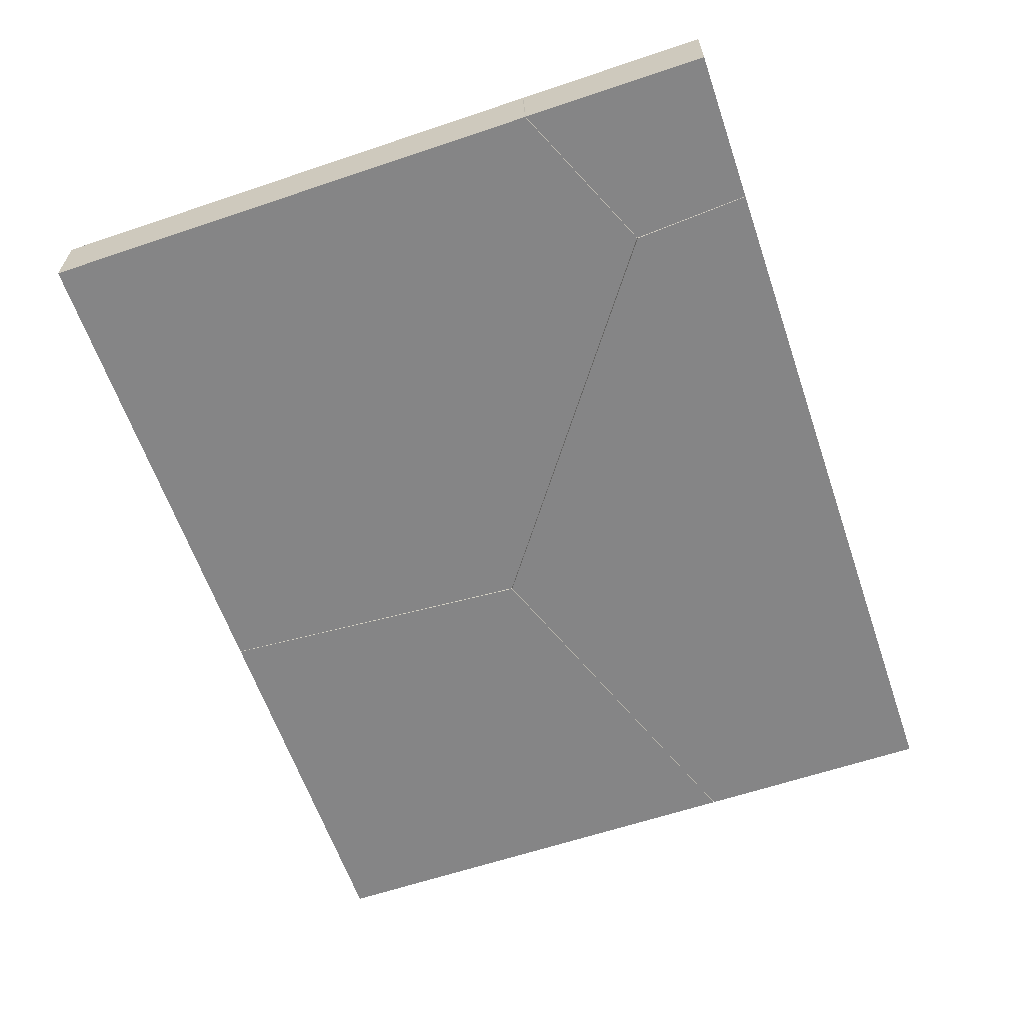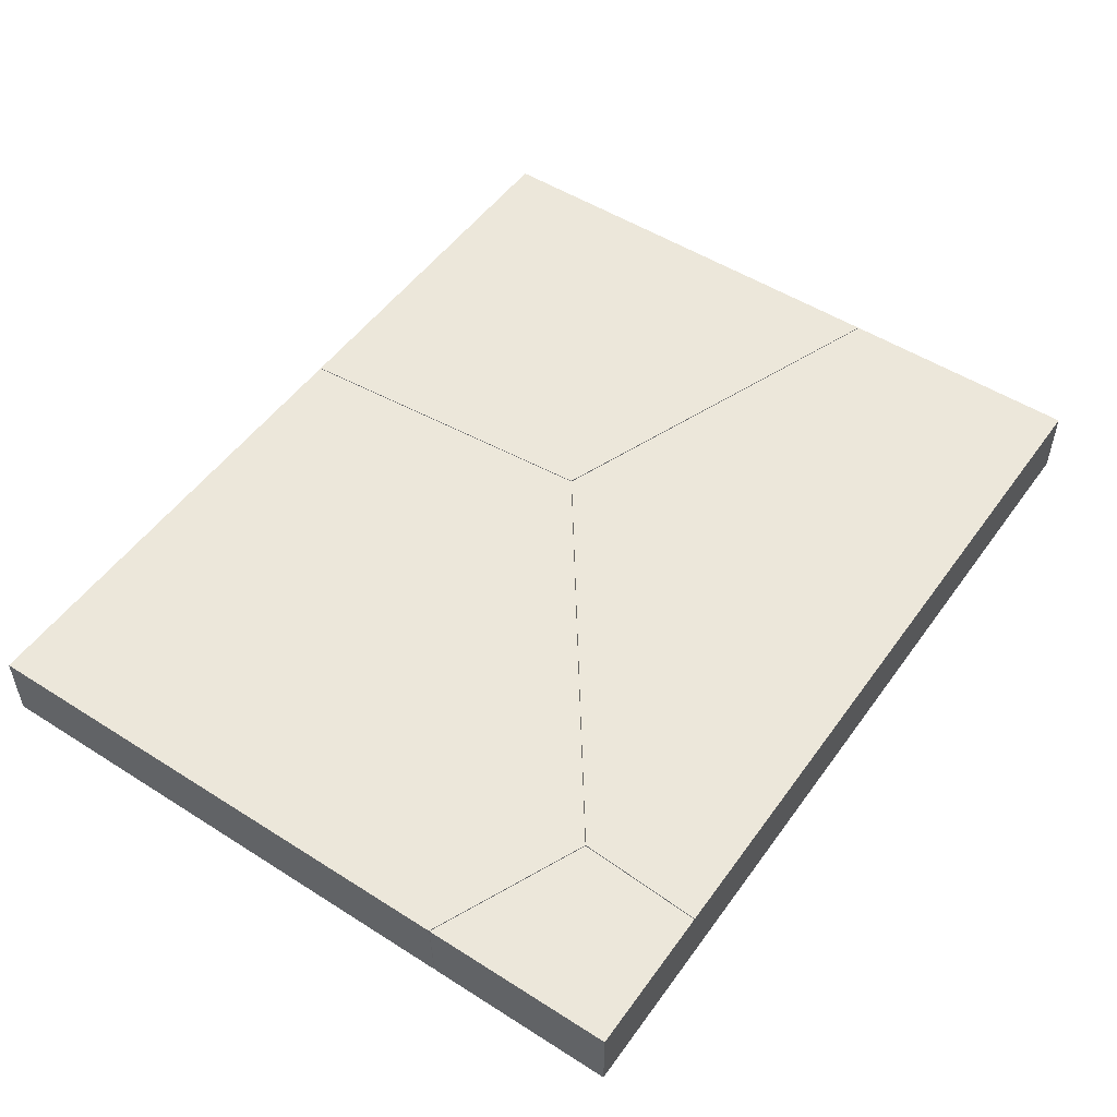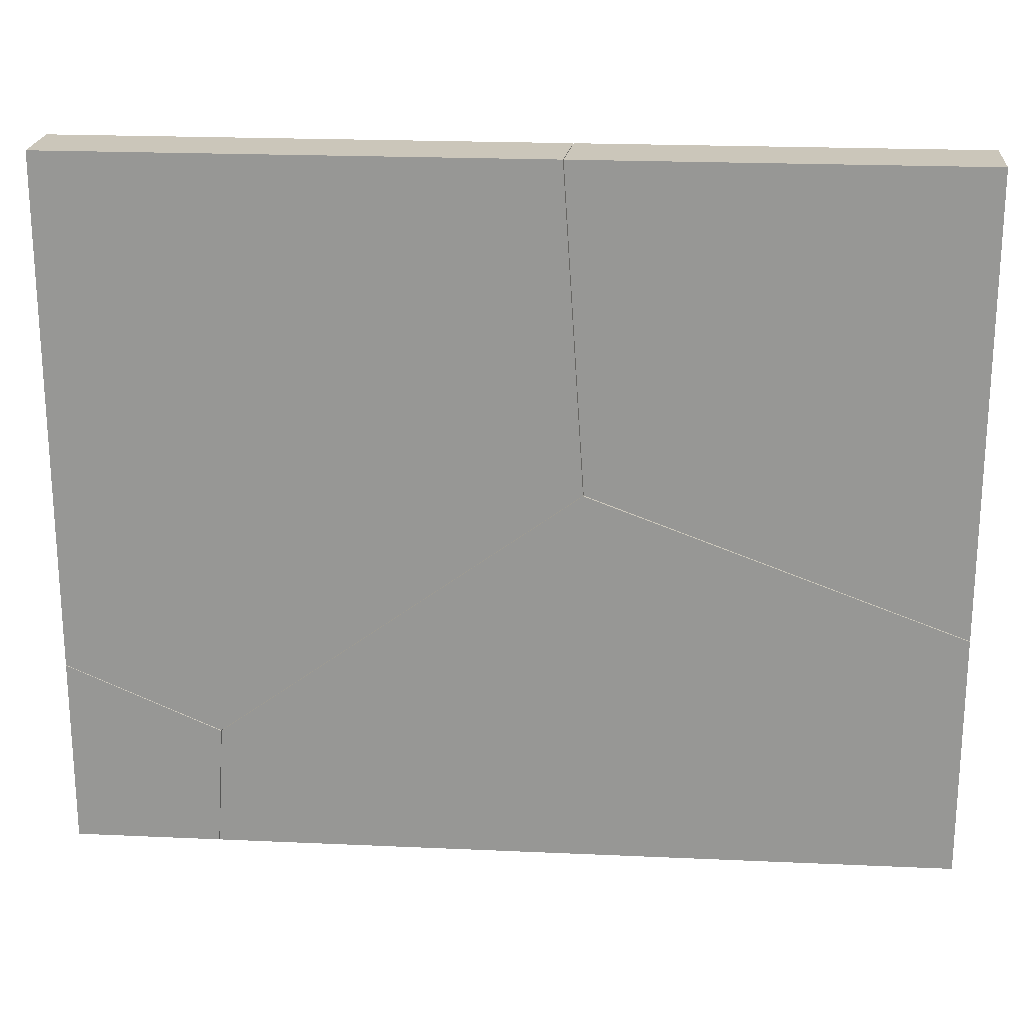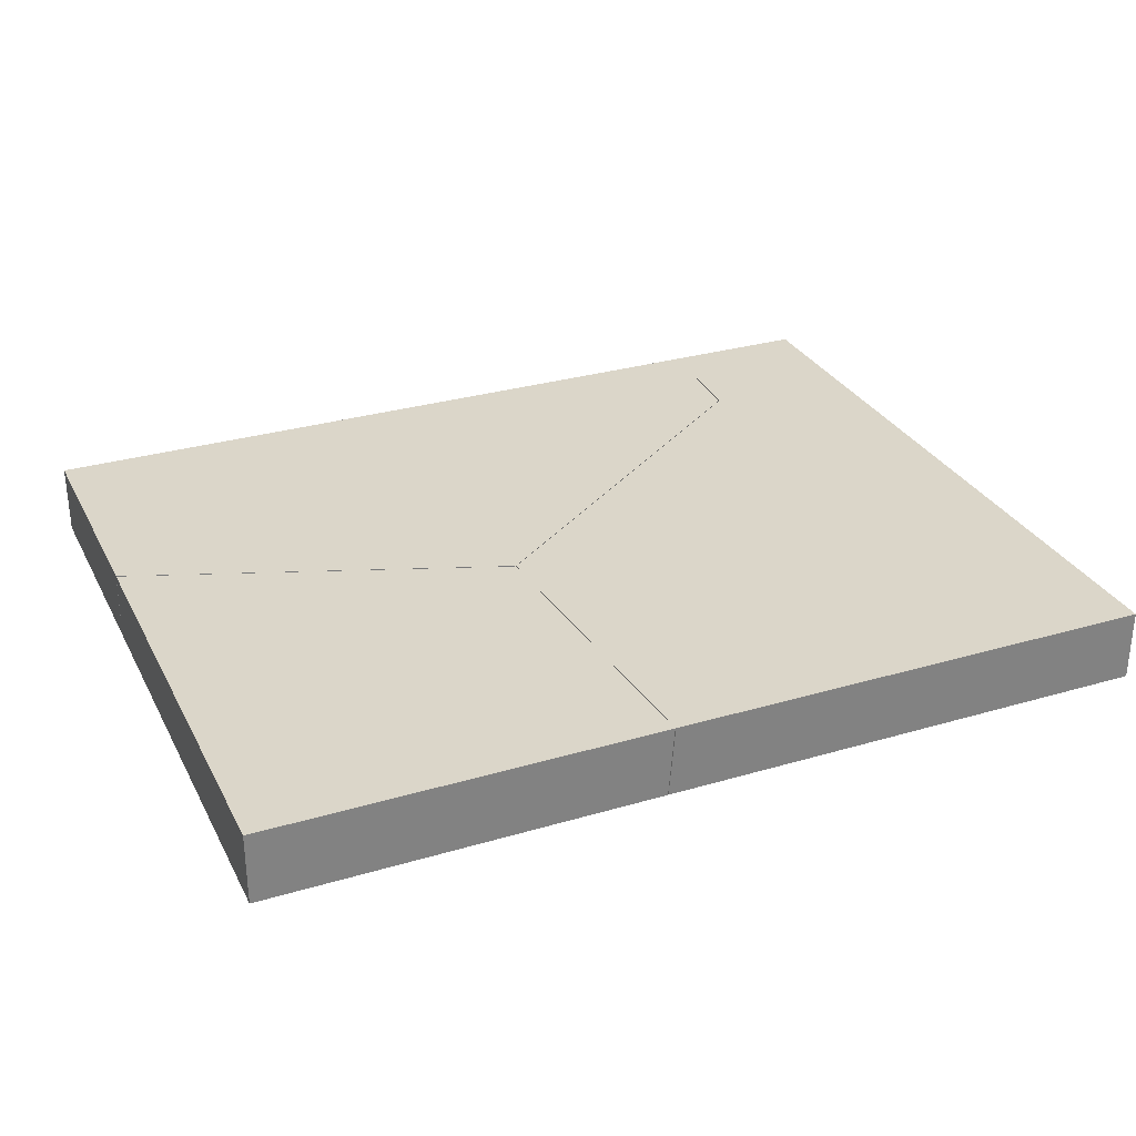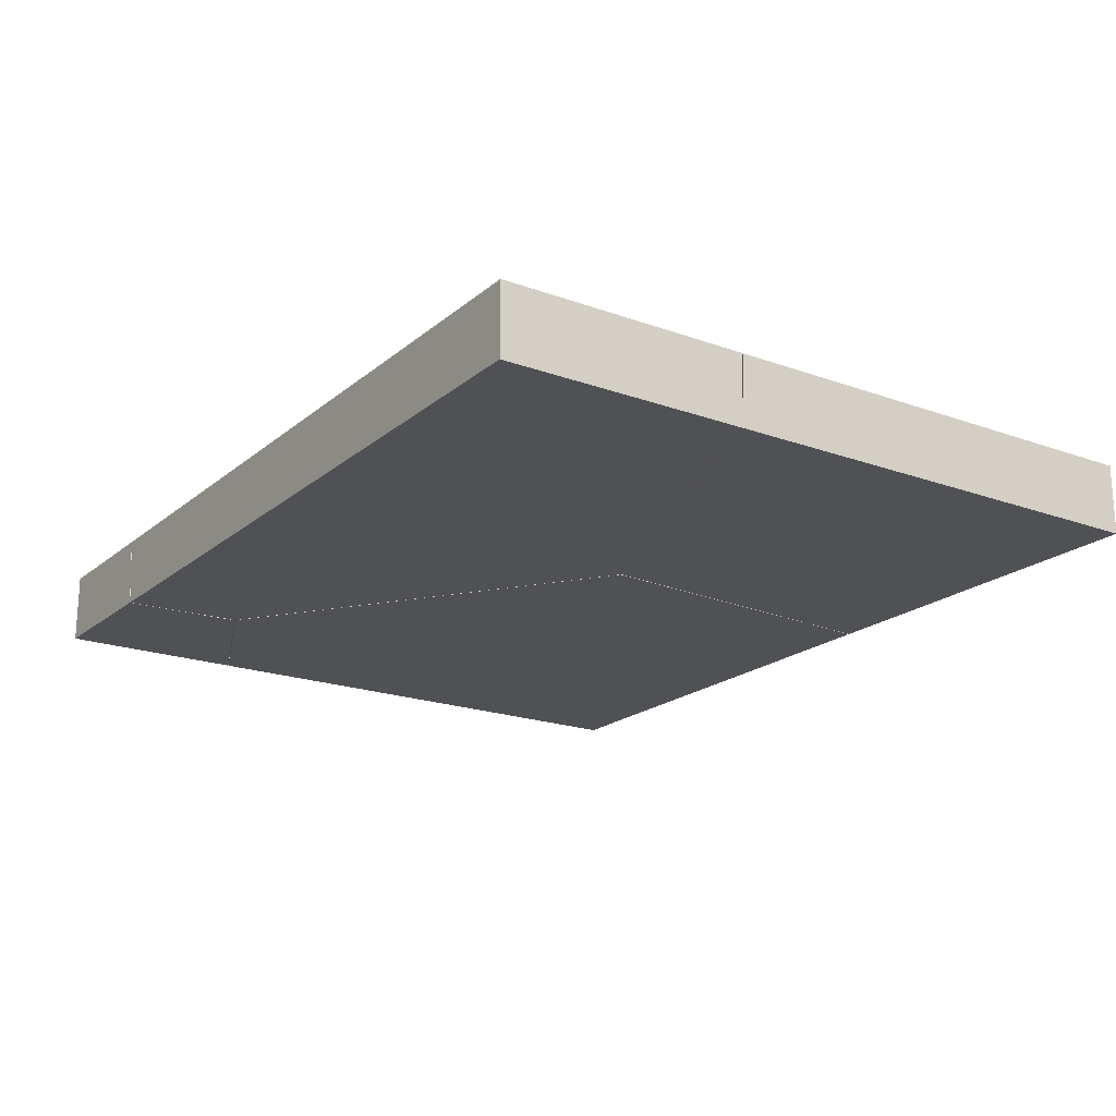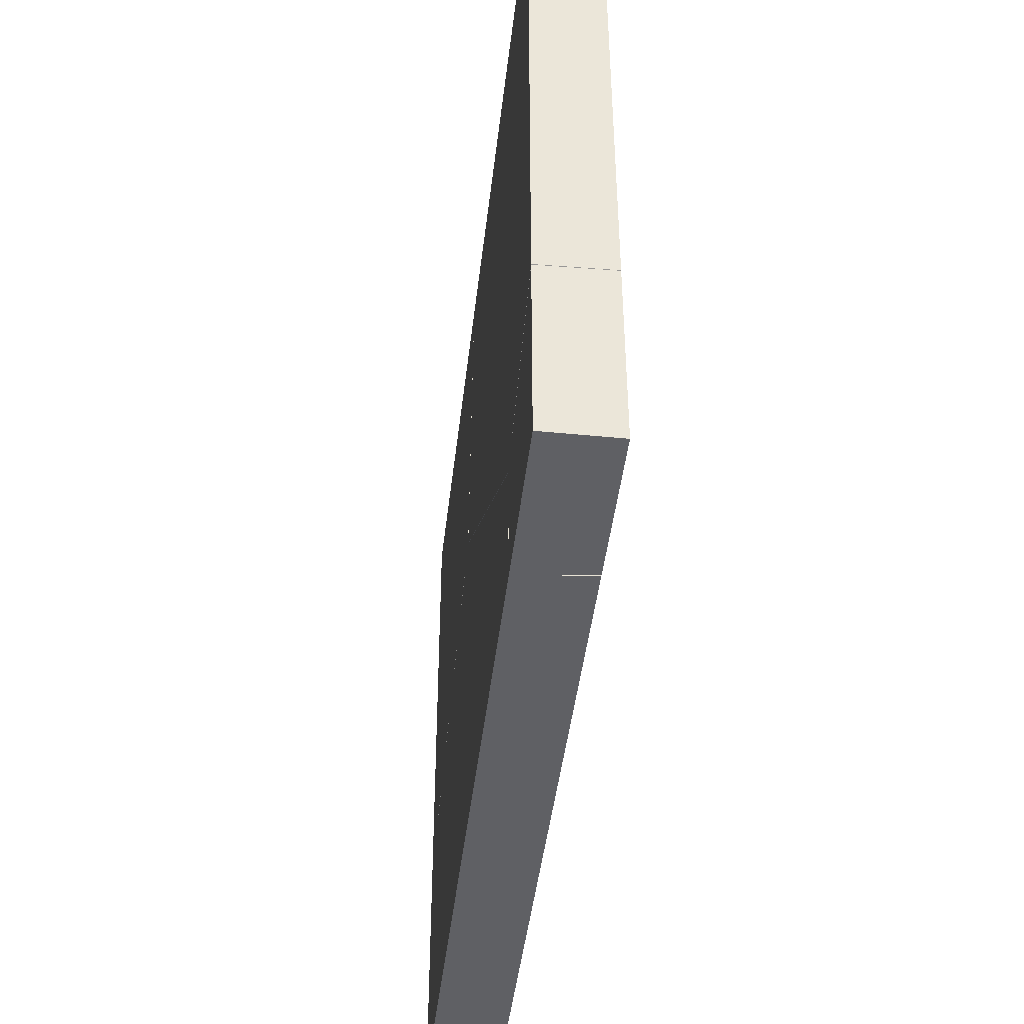
<metadata>
{"format":"obj","ext":"obj","renderer":"f3d","projection":"perspective","resolution":1024,"background":"white","views":[{"elev":-61.9,"azim":-71.1,"up":"+Z"},{"elev":51.4,"azim":-55.4,"up":"+Z"},{"elev":21.2,"azim":4.6,"up":"+Y"},{"elev":30.0,"azim":156.7,"up":"+Z"},{"elev":-19.7,"azim":56.0,"up":"+Z"},{"elev":-44.5,"azim":-96.5,"up":"+Y"}]}
</metadata>
<code>
o box_cell
v 0.004745 2.5 2.6
v 0.004745 2.5 2.8
v 0.004745 1.192 2.6
v 0.004745 1.203 2.8
v -0.1248 1.251 2.8
v -0.8456 1.507 2.6
v -1.045 1.592 2.8
v -1.028 1.575 2.6
v -1.106 2.5 2.8
v -1.091 2.5 2.6
v 0.004745 1.192 2.6
v 0.004745 1.203 2.8
v -0.1248 1.251 2.8
v -1.045 1.592 2.8
v -1.106 2.5 2.8
v -1.028 1.575 2.6
v -1.091 2.5 2.6
v -0.8456 1.507 2.6
f 11 13 18
f 18 14 16
f 10 14 15
f 1 6 8
f 17 2 1
f 5 2 9
f 1 4 3
f 11 12 13
f 18 13 14
f 10 16 14
f 8 17 1
f 1 3 6
f 17 9 2
f 9 7 5
f 5 4 2
f 1 2 4
o box_cell.001
v 0.004745 0.5 2.6
v 0.004745 0.5 2.8
v -2.082 0.5 2.8
v -2.062 0.5 2.6
v -2.041 0.8356 2.6
v -2.061 0.8505 2.8
v -1.046 1.59 2.8
v -1.03 1.573 2.6
v -0.1295 1.24 2.6
v -0.867 1.524 2.8
v 0.004745 1.201 2.8
v 0.004745 1.19 2.6
v -2.062 0.5 2.6
v -2.041 0.8356 2.6
v -2.082 0.5 2.8
v -2.061 0.8505 2.8
v -1.03 1.573 2.6
v -0.1295 1.24 2.6
v -1.046 1.59 2.8
v -0.867 1.524 2.8
v 0.004745 1.201 2.8
v 0.004745 1.19 2.6
f 34 20 38
f 31 26 30
f 28 35 37
f 29 27 28
f 31 20 33
f 23 37 35
f 21 23 22
f 20 30 39
f 38 25 34
f 34 33 20
f 20 39 38
f 30 19 31
f 31 32 26
f 26 36 30
f 28 27 35
f 29 40 27
f 31 19 20
f 23 24 37
f 21 24 23
f 20 19 30
o box_cell.002
v -2.495 2.5 2.8
v -2.495 2.5 2.6
v -1.893 0.9743 2.8
v -2.061 0.8516 2.8
v -2.043 0.8372 2.6
v -1.2 1.451 2.6
v -1.047 1.591 2.8
v -1.058 1.755 2.8
v -1.085 2.392 2.6
v -1.031 1.574 2.6
v -2.461 1.024 2.8
v -2.122 0.8716 2.6
v -2.495 1.038 2.8
v -2.495 1.033 2.6
v -1.108 2.5 2.8
v -1.092 2.5 2.6
v -1.893 0.9743 2.8
v -2.061 0.8516 2.8
v -1.047 1.591 2.8
v -2.461 1.024 2.8
v -2.495 1.038 2.8
v -2.122 0.8716 2.6
v -2.495 1.033 2.6
v -1.058 1.755 2.8
v -1.108 2.5 2.8
v -1.085 2.392 2.6
v -1.092 2.5 2.6
v -1.031 1.574 2.6
v -1.2 1.451 2.6
v -2.043 0.8372 2.6
f 57 70 69
f 64 68 66
f 59 69 68
f 58 62 70
f 60 63 62
f 65 66 67
f 54 56 50
f 53 42 54
f 55 53 44
f 55 42 41
f 57 58 70
f 64 59 68
f 59 57 69
f 58 60 62
f 60 61 63
f 65 64 66
f 50 46 45
f 45 52 54
f 54 42 56
f 56 49 50
f 50 45 54
f 53 41 42
f 44 43 47
f 47 48 55
f 55 41 53
f 53 51 44
f 44 47 55
f 55 56 42
o box_cell.003
v -2.495 0.5 2.8
v -2.495 0.5 2.6
v -2.066 0.7867 2.8
v -2.063 0.85 2.8
v -2.062 0.5173 2.6
v -2.043 0.8356 2.6
v -2.495 1.037 2.8
v -2.495 1.031 2.6
v -2.084 0.5 2.8
v -2.063 0.5 2.6
v -2.066 0.7867 2.8
v -2.063 0.85 2.8
v -2.062 0.5173 2.6
v -2.043 0.8356 2.6
v -2.084 0.5 2.8
v -2.063 0.5 2.6
v -2.495 1.037 2.8
v -2.495 1.031 2.6
f 81 84 82
f 85 83 81
f 72 79 71
f 80 88 76
f 79 74 87
f 82 78 77
f 71 88 72
f 81 83 84
f 85 86 83
f 72 80 79
f 76 75 80
f 80 72 88
f 87 71 79
f 79 73 74
f 82 84 78
f 71 87 88

</code>
